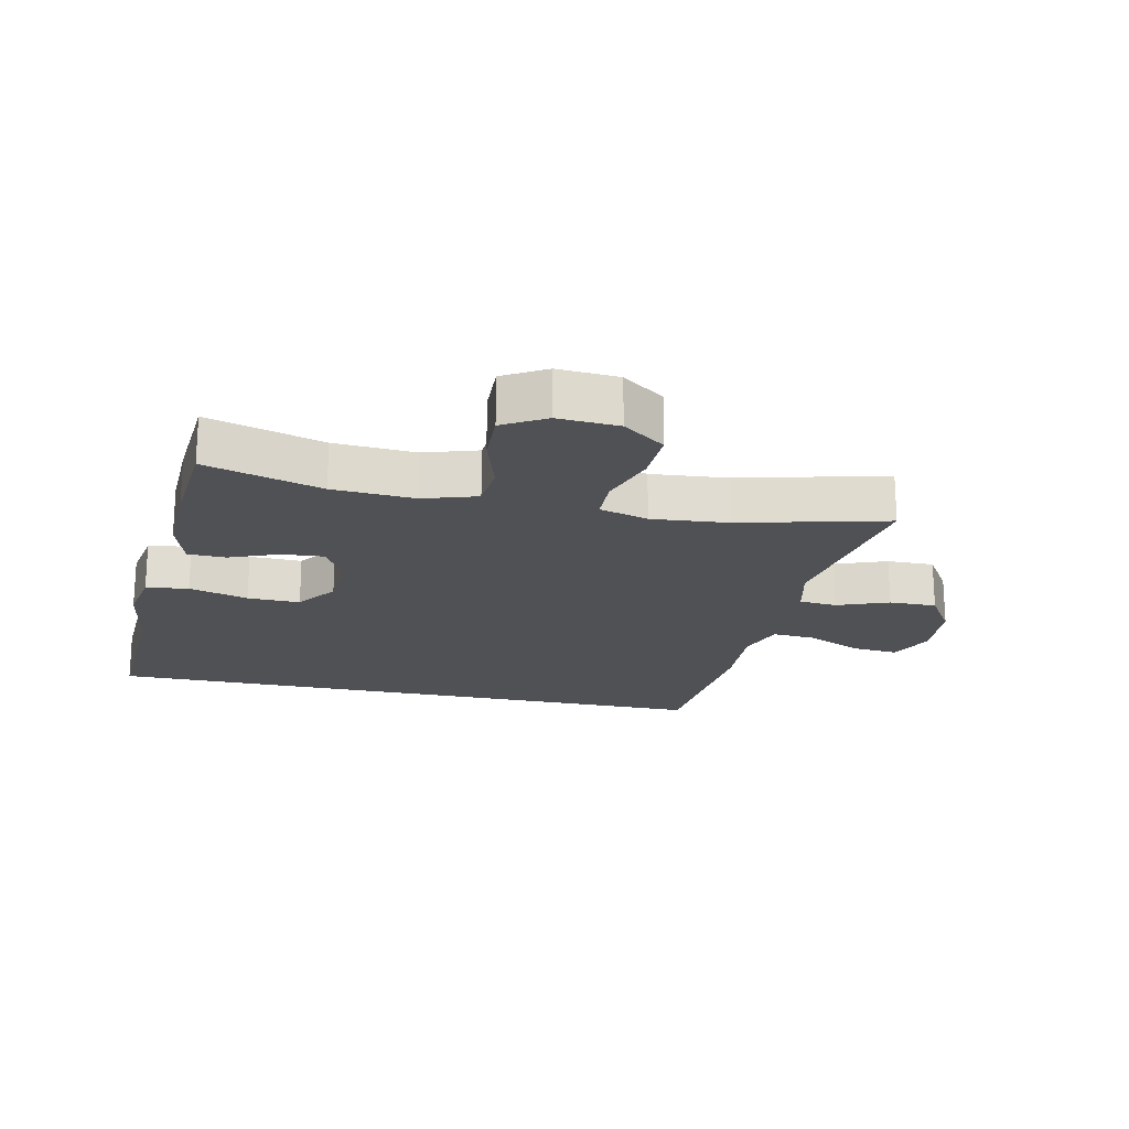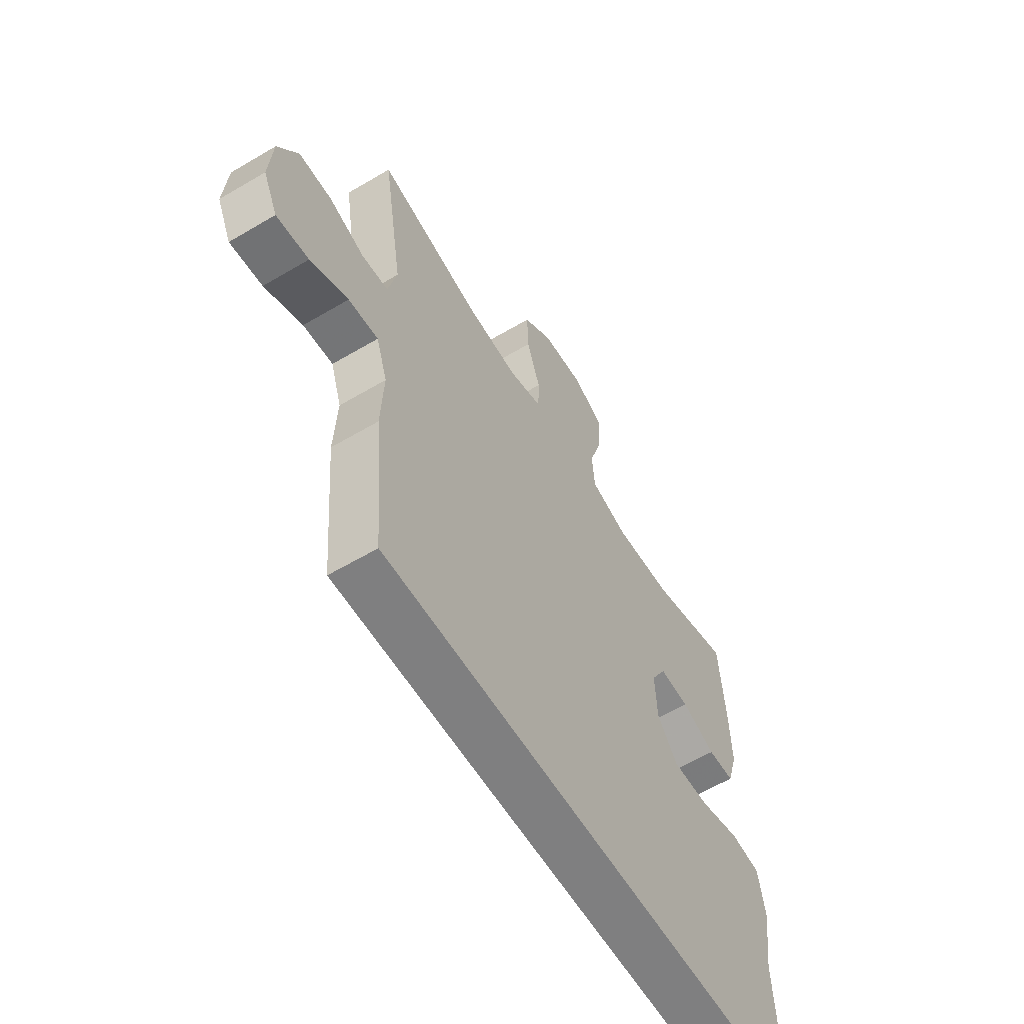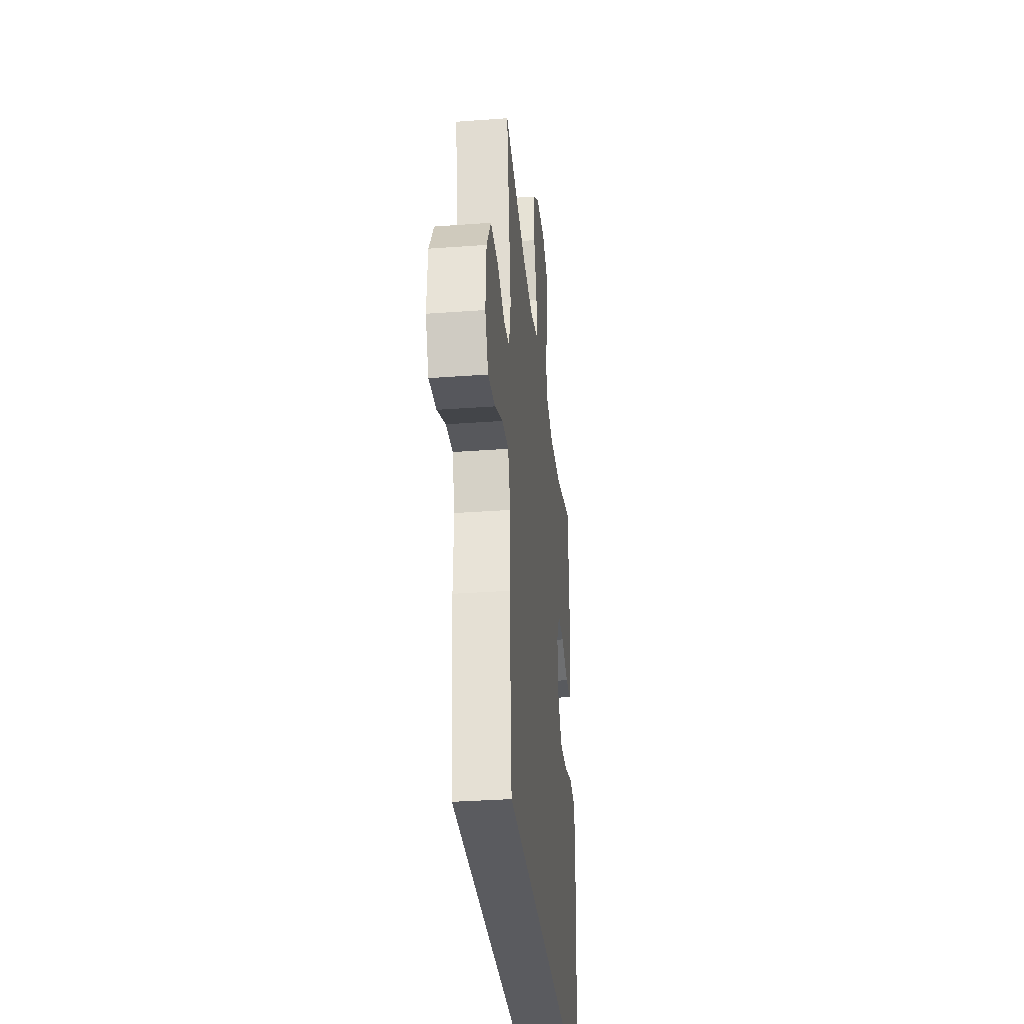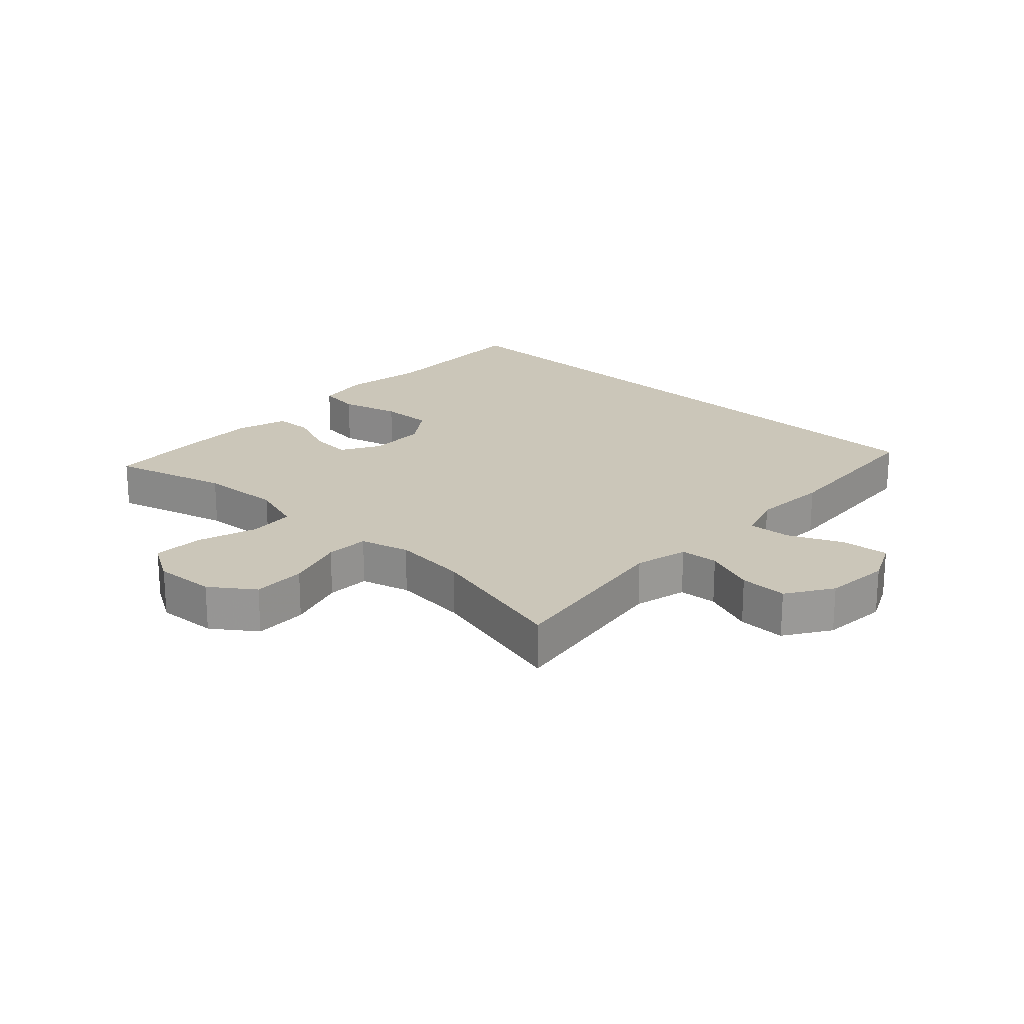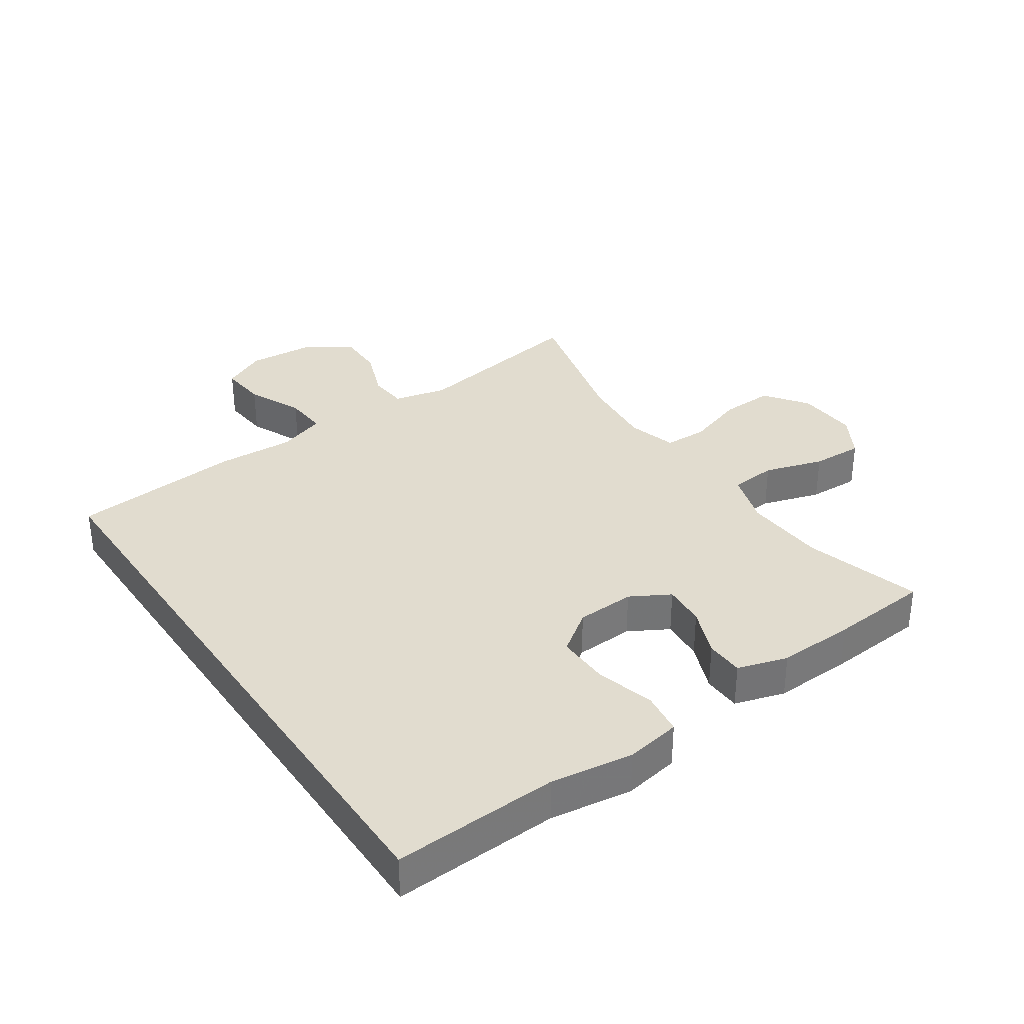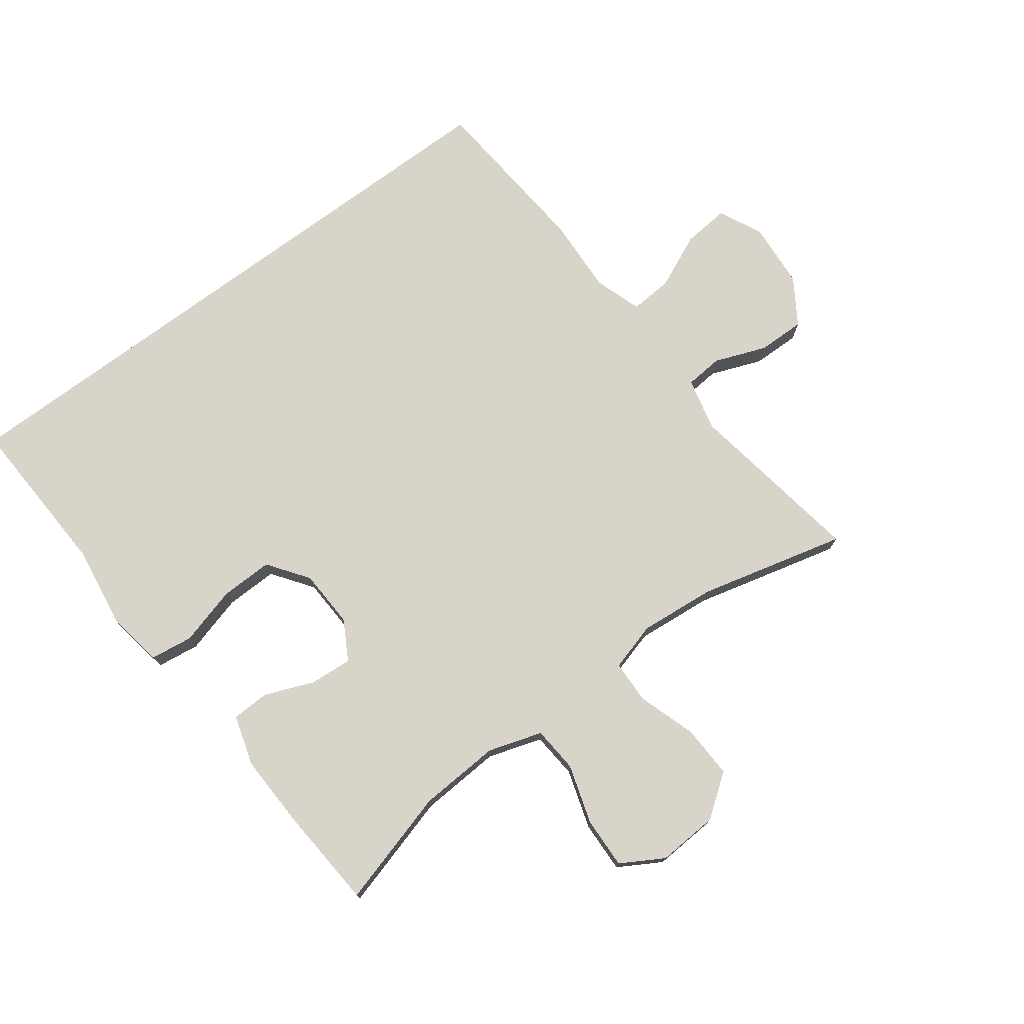
<metadata>
{"format":"obj","ext":"obj","renderer":"f3d","projection":"perspective","resolution":1024,"background":"white","views":[{"elev":-20.1,"azim":-12.3,"up":"+Y"},{"elev":-59.8,"azim":121.3,"up":"+Z"},{"elev":-33.0,"azim":95.8,"up":"+Z"},{"elev":21.0,"azim":43.6,"up":"+Y"},{"elev":34.3,"azim":-124.3,"up":"+Y"},{"elev":75.1,"azim":-36.6,"up":"+Y"}]}
</metadata>
<code>
v 0.5 0.07 0.5
v 0.454 0.07 0.216
v 0.474 0.07 0.132
v 0.534 0.07 0.127
v 0.615 0.07 0.158
v 0.69 0.07 0.159
v 0.736 0.07 0.087
v 0.744 0.07 -0.017
v 0.711 0.07 -0.086
v 0.637 0.07 -0.079
v 0.551 0.07 -0.04
v 0.483 0.07 -0.035
v 0.458 0.07 -0.11
v 0.464 0.07 -0.231
v 0.441 0.07 -0.5
v -0.554 0.07 -0.5
v -0.542 0.07 -0.239
v -0.561 0.07 -0.109
v -0.546 0.07 -0.022
v -0.479 0.07 -0.013
v -0.386 0.07 -0.039
v -0.303 0.07 -0.041
v -0.257 0.07 0.023
v -0.253 0.07 0.115
v -0.288 0.07 0.177
v -0.355 0.07 0.172
v -0.432 0.07 0.141
v -0.492 0.07 0.143
v -0.516 0.07 0.222
v -0.512 0.07 0.343
v -0.5 0.07 0.5
v -0.316 0.07 0.447
v -0.187 0.07 0.439
v -0.102 0.07 0.466
v -0.096 0.07 0.539
v -0.125 0.07 0.632
v -0.128 0.07 0.713
v -0.061 0.07 0.752
v 0.035 0.07 0.746
v 0.102 0.07 0.697
v 0.099 0.07 0.613
v 0.069 0.07 0.521
v 0.071 0.07 0.453
v 0.148 0.07 0.431
v 0.268 0.07 0.442
v 0.5 0 0.5
v 0.454 0 0.216
v 0.474 0 0.132
v 0.534 0 0.127
v 0.615 0 0.158
v 0.69 0 0.159
v 0.736 0 0.087
v 0.744 0 -0.017
v 0.711 0 -0.086
v 0.637 0 -0.079
v 0.551 0 -0.04
v 0.483 0 -0.035
v 0.458 0 -0.11
v 0.464 0 -0.231
v 0.441 0 -0.5
v -0.554 0 -0.5
v -0.542 0 -0.239
v -0.561 0 -0.109
v -0.546 0 -0.022
v -0.479 0 -0.013
v -0.386 0 -0.039
v -0.303 0 -0.041
v -0.257 0 0.023
v -0.253 0 0.115
v -0.288 0 0.177
v -0.355 0 0.172
v -0.432 0 0.141
v -0.492 0 0.143
v -0.516 0 0.222
v -0.512 0 0.343
v -0.5 0 0.5
v -0.316 0 0.447
v -0.187 0 0.439
v -0.102 0 0.466
v -0.096 0 0.539
v -0.125 0 0.632
v -0.128 0 0.713
v -0.061 0 0.752
v 0.035 0 0.746
v 0.102 0 0.697
v 0.099 0 0.613
v 0.069 0 0.521
v 0.071 0 0.453
v 0.148 0 0.431
v 0.268 0 0.442
f 40 41 42
f 39 40 42
f 38 39 42
f 37 38 42
f 36 37 42
f 35 36 42
f 34 35 42 43
f 33 34 43 44
f 30 31 32
f 29 30 32
f 28 29 32
f 27 28 32
f 26 27 32
f 25 26 32 33
f 24 25 33 44
f 19 20 21
f 18 19 21
f 17 18 21
f 17 21 22
f 16 17 22
f 15 16 22
f 14 15 22
f 13 14 22
f 12 13 22 23
f 9 10 11
f 8 9 11
f 7 8 11
f 6 7 11
f 5 6 11
f 4 5 11
f 12 23 24
f 11 12 24
f 4 11 24
f 3 4 24
f 45 1 2
f 24 44 45
f 3 24 45
f 2 3 45
f 87 86 85
f 87 85 84
f 87 84 83
f 87 83 82
f 87 82 81
f 87 81 80
f 88 87 80 79
f 89 88 79 78
f 77 76 75
f 77 75 74
f 77 74 73
f 77 73 72
f 77 72 71
f 78 77 71 70
f 89 78 70 69
f 66 65 64
f 66 64 63
f 66 63 62
f 67 66 62
f 67 62 61
f 67 61 60
f 67 60 59
f 67 59 58
f 68 67 58 57
f 56 55 54
f 56 54 53
f 56 53 52
f 56 52 51
f 56 51 50
f 56 50 49
f 69 68 57
f 69 57 56
f 69 56 49
f 69 49 48
f 47 46 90
f 90 89 69
f 90 69 48
f 90 48 47
f 1 46 47 2
f 2 47 48 3
f 3 48 49 4
f 4 49 50 5
f 5 50 51 6
f 6 51 52 7
f 7 52 53 8
f 8 53 54 9
f 9 54 55 10
f 10 55 56 11
f 11 56 57 12
f 12 57 58 13
f 13 58 59 14
f 14 59 60 15
f 15 60 61 16
f 16 61 62 17
f 17 62 63 18
f 18 63 64 19
f 19 64 65 20
f 20 65 66 21
f 21 66 67 22
f 22 67 68 23
f 23 68 69 24
f 24 69 70 25
f 25 70 71 26
f 26 71 72 27
f 27 72 73 28
f 28 73 74 29
f 29 74 75 30
f 30 75 76 31
f 31 76 77 32
f 32 77 78 33
f 33 78 79 34
f 34 79 80 35
f 35 80 81 36
f 36 81 82 37
f 37 82 83 38
f 38 83 84 39
f 39 84 85 40
f 40 85 86 41
f 41 86 87 42
f 42 87 88 43
f 43 88 89 44
f 44 89 90 45
f 45 90 46 1

</code>
